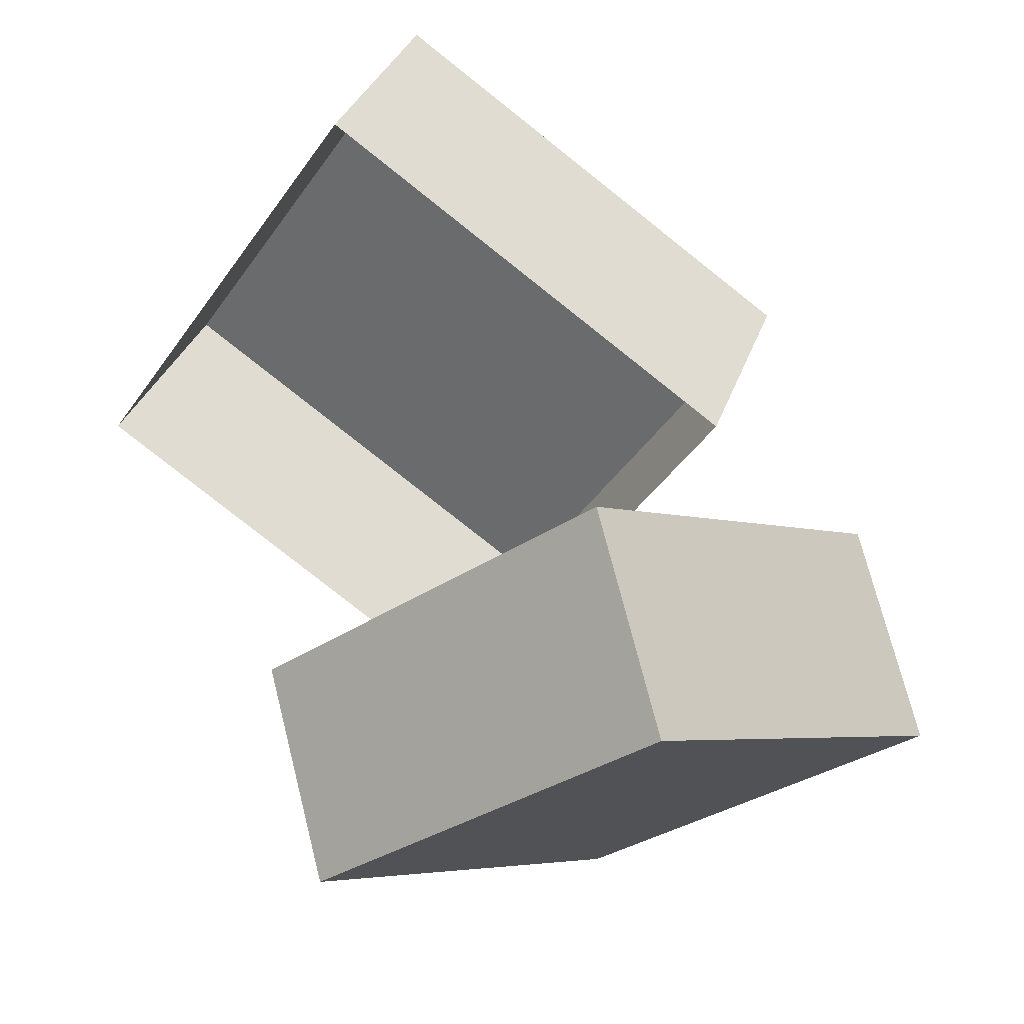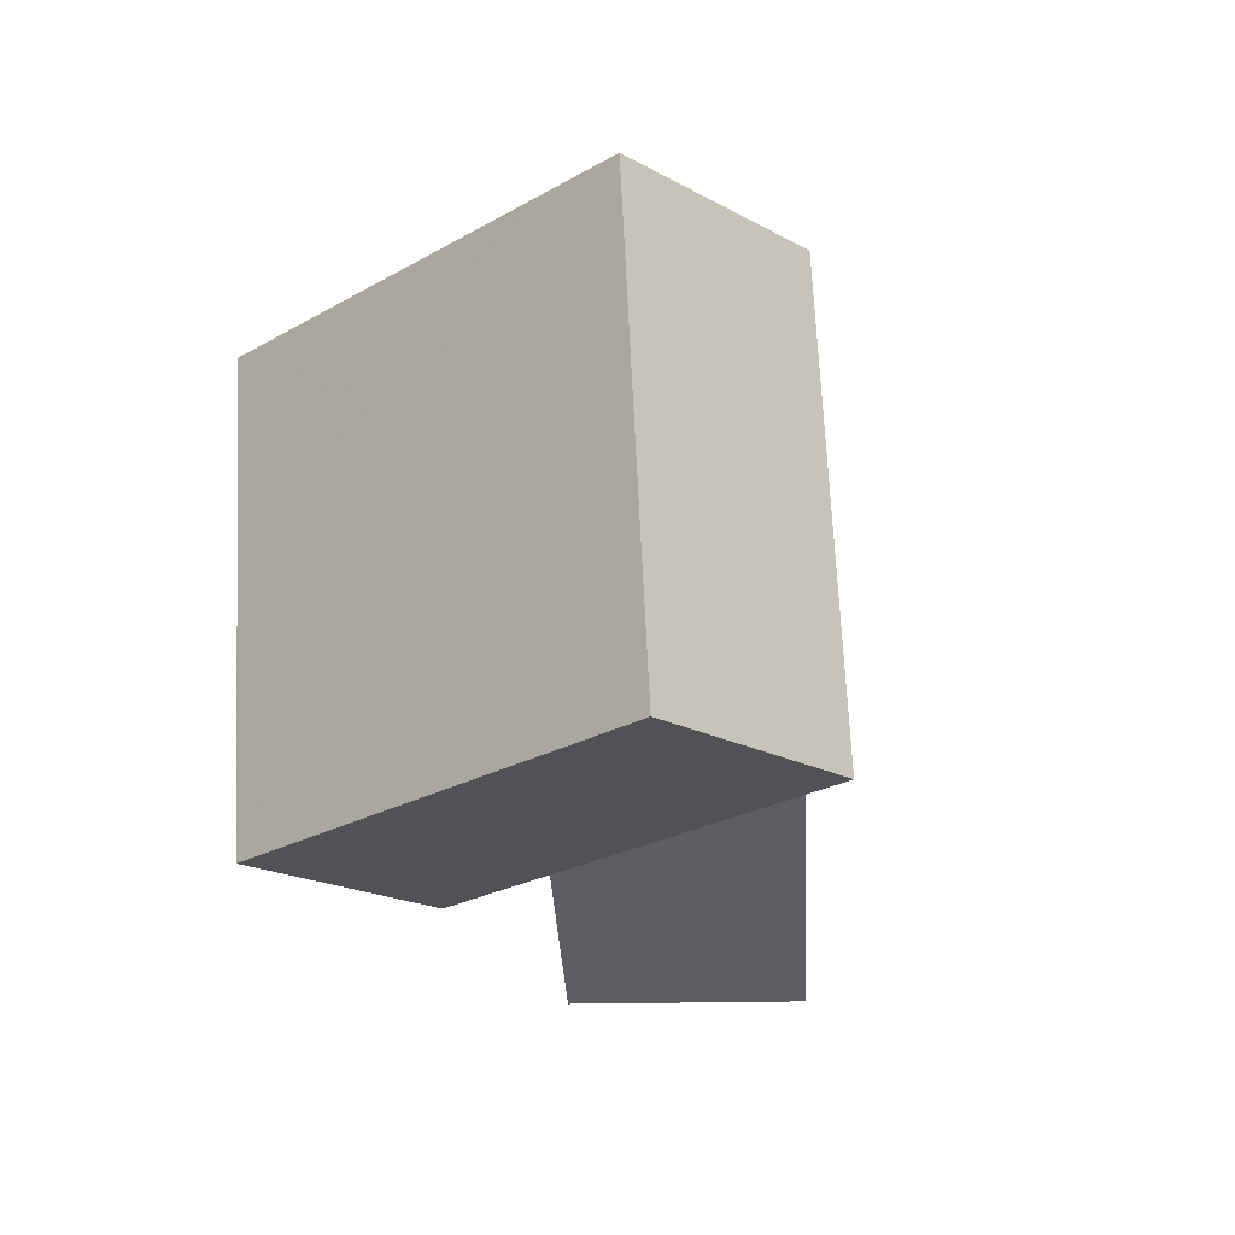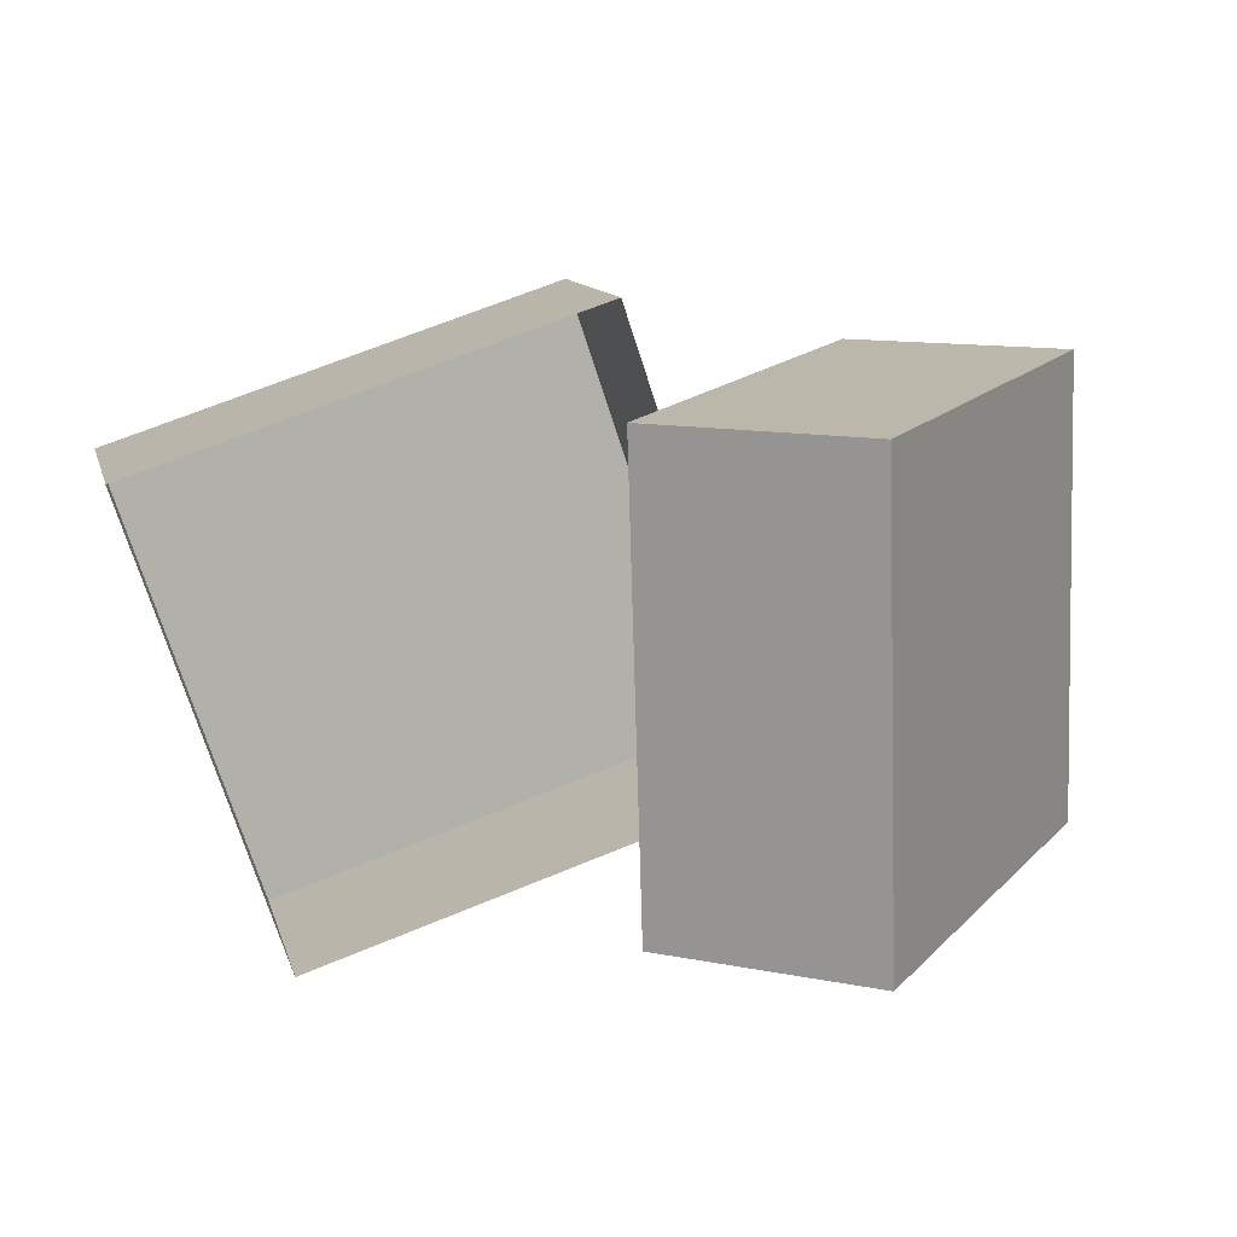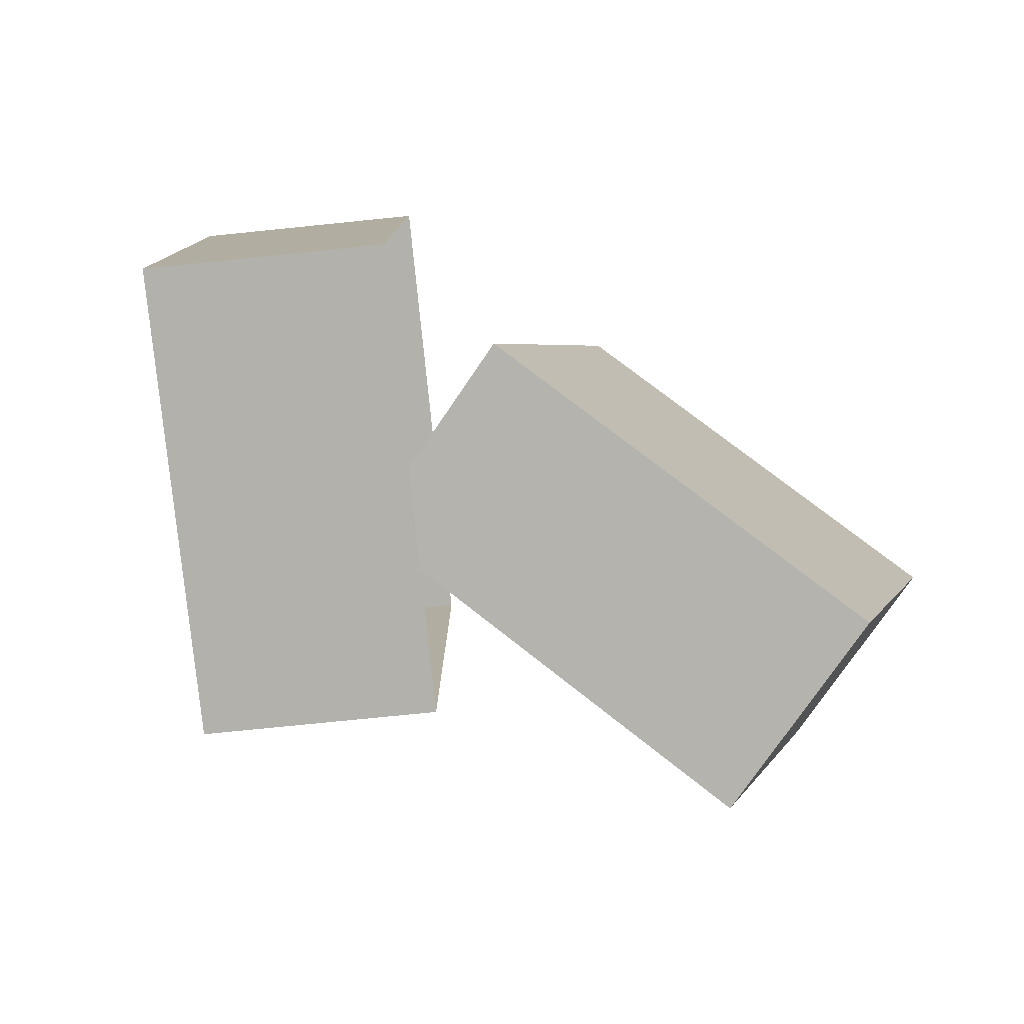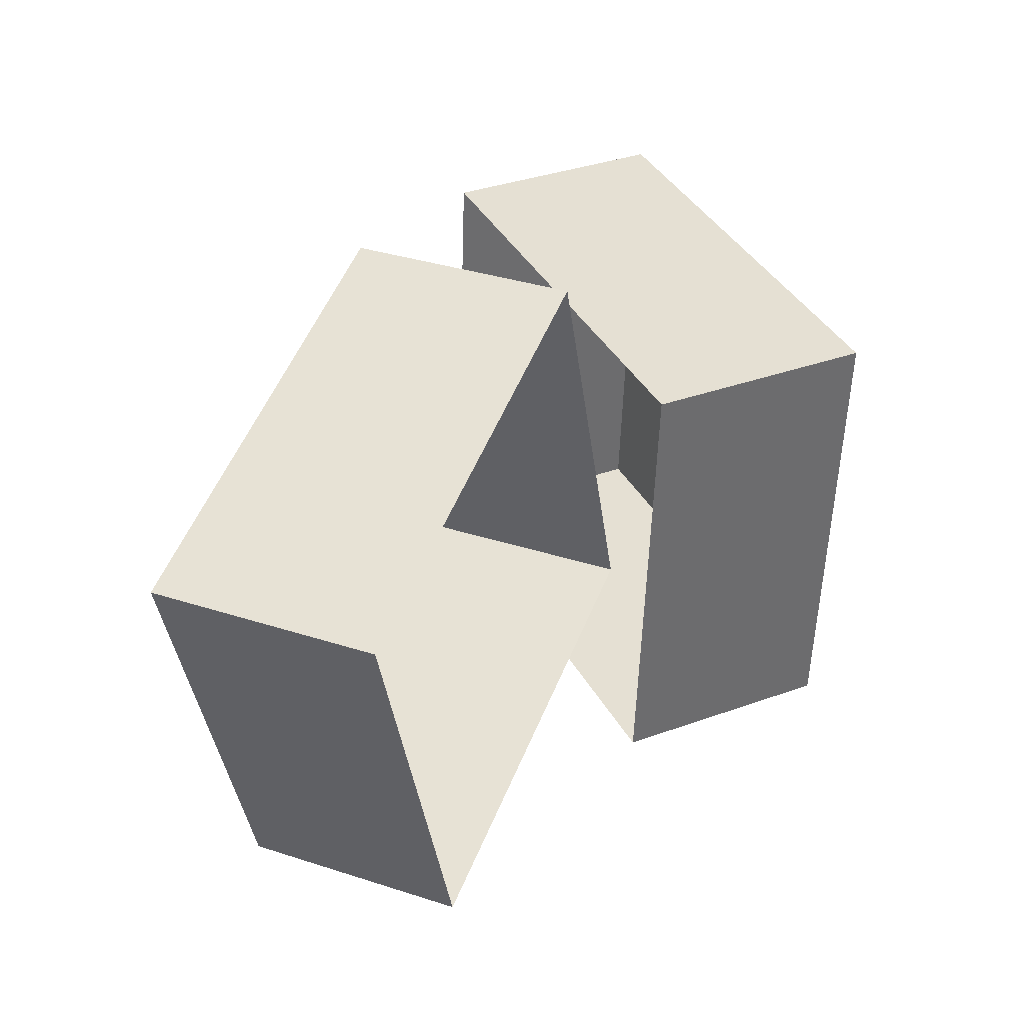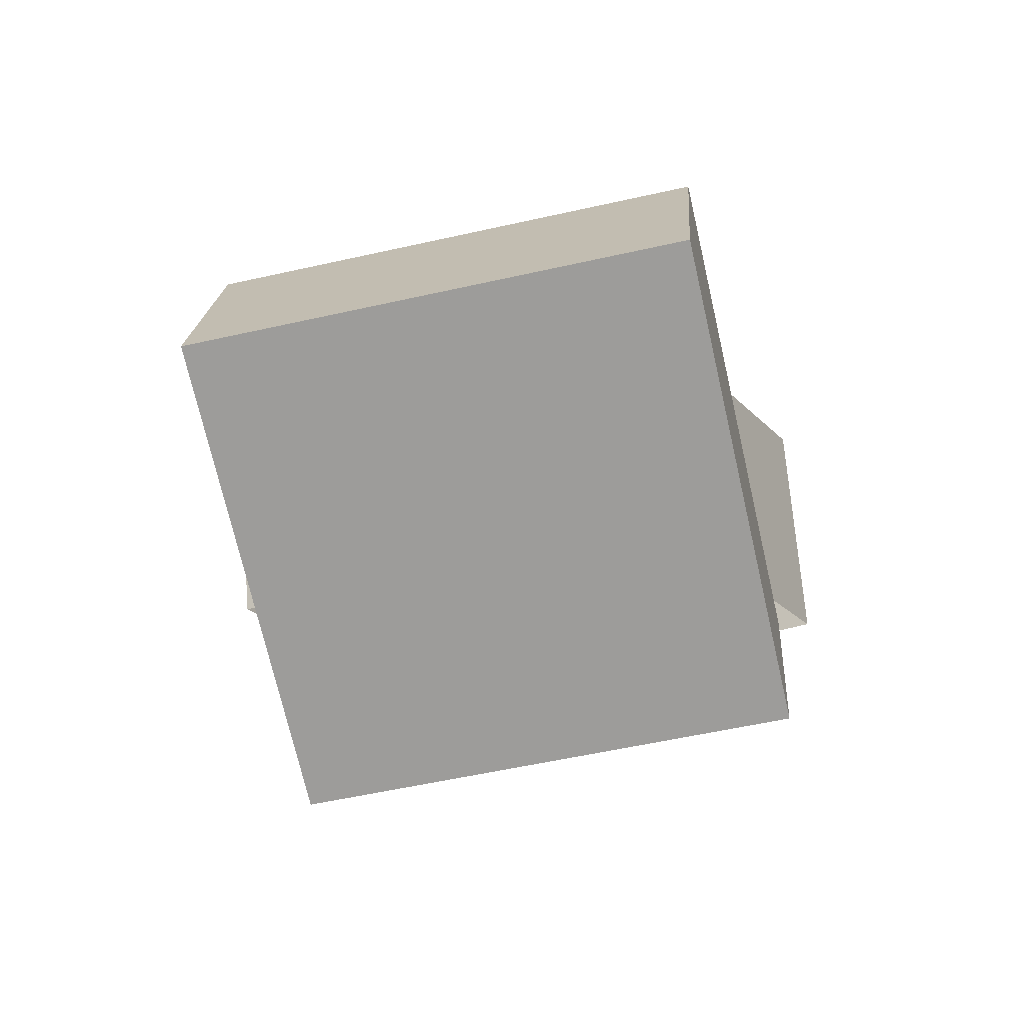
<metadata>
{"format":"obj","ext":"obj","renderer":"f3d","projection":"perspective","resolution":1024,"background":"white","views":[{"elev":-34.6,"azim":-49.8,"up":"+Y"},{"elev":-18.8,"azim":65.7,"up":"+Z"},{"elev":11.2,"azim":-40.6,"up":"+Z"},{"elev":-75.4,"azim":118.2,"up":"+Z"},{"elev":34.2,"azim":-93.9,"up":"+Z"},{"elev":-48.5,"azim":99.9,"up":"+Y"}]}
</metadata>
<code>
o Cube.002
v 4.917 -3.387 -7.293
v 4.707 -3.473 -3.86
v 4.052 -1.883 -3.86
v 4.262 -1.796 -7.293
v 5.375 0.3071 -3.165
v 2.485 1.822 -4.258
v 1.686 0.2978 -4.258
v 4.576 -1.217 -3.165
v 7.881 -2.165 -3.633
v 7.226 -0.5746 -3.633
v 5.544 -1.724 -6.428
v 6.343 -0.2002 -6.428
v 8.092 -2.079 -7.066
v 7.436 -0.488 -7.066
v 2.654 -0.2095 -7.521
v 3.453 1.314 -7.521
f 2 4 1
f 6 8 5
f 9 3 2
f 11 5 8
f 9 14 10
f 15 12 11
f 16 7 6
f 13 4 14
f 6 12 16
f 13 2 1
f 2 3 4
f 6 7 8
f 9 10 3
f 11 12 5
f 9 13 14
f 15 16 12
f 16 15 7
f 13 1 4
f 6 5 12
f 13 9 2

</code>
